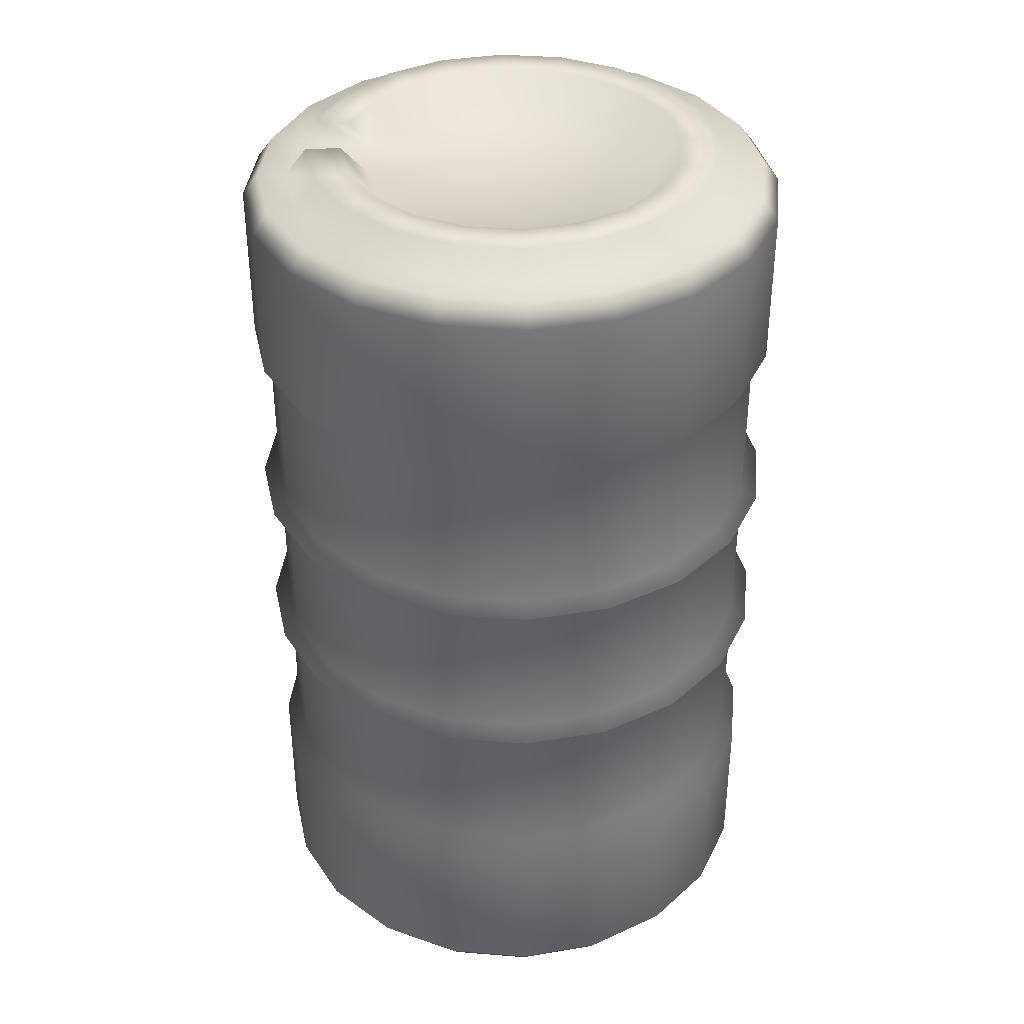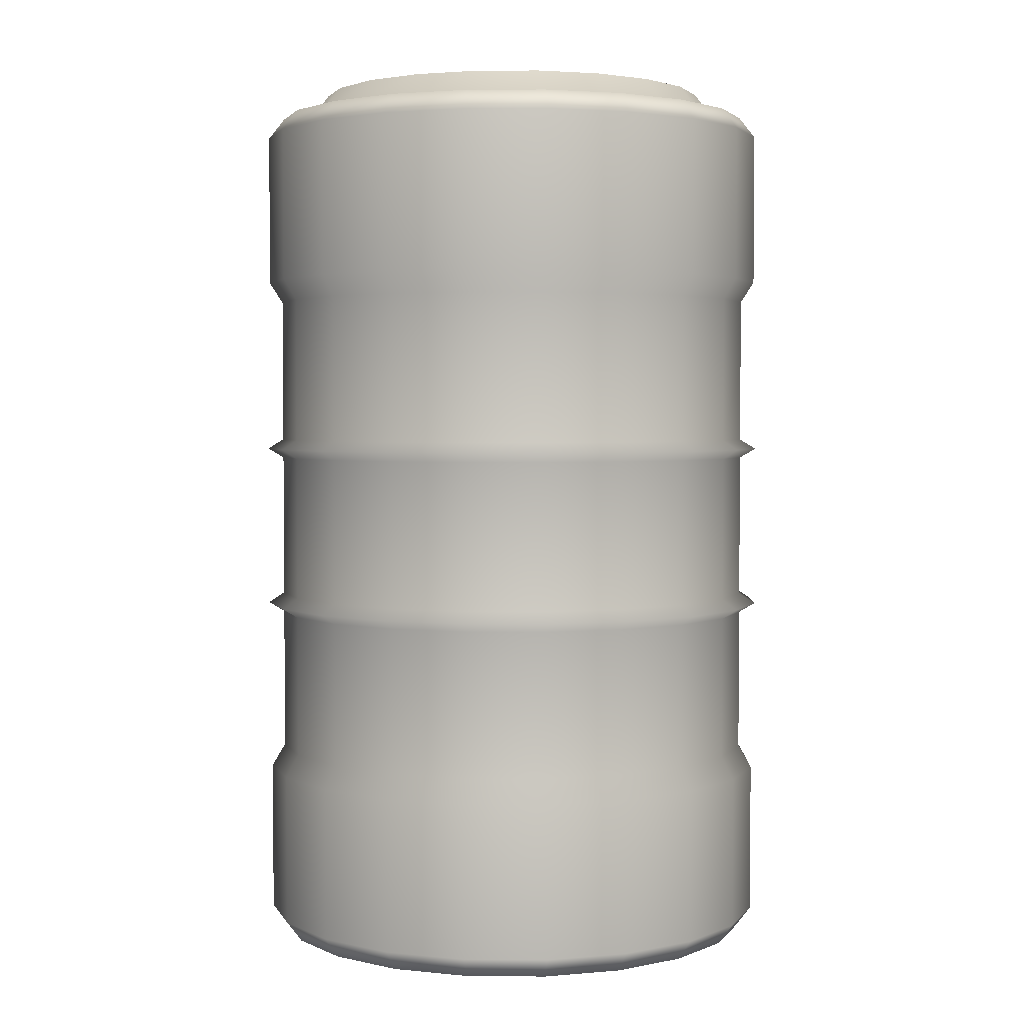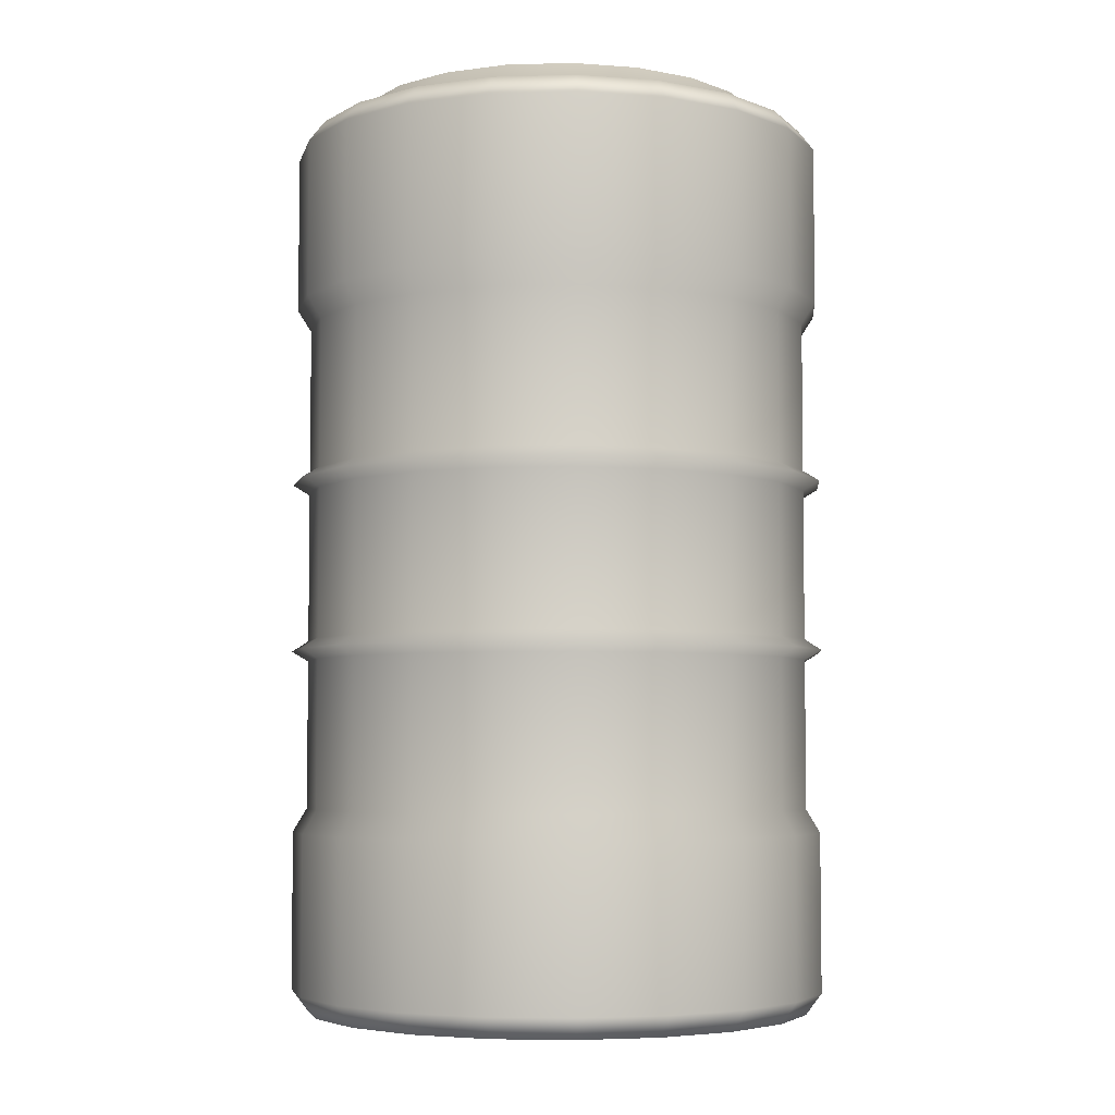
<metadata>
{"format":"obj","ext":"obj","renderer":"f3d","projection":"perspective","resolution":1024,"background":"white","views":[{"elev":37.5,"azim":-21.2,"up":"+Y"},{"elev":2.9,"azim":46.4,"up":"+Y"},{"elev":-4.9,"azim":14.0,"up":"+Y"}]}
</metadata>
<code>
g default
v 28.8 24.24 -9.356
v 24.5 24.24 -17.8
v 17.8 24.24 -24.5
v 9.356 24.24 -28.8
v 0 24.24 -30.28
v -9.356 24.24 -28.8
v -17.8 24.24 -24.5
v -24.5 24.24 -17.8
v -28.8 24.24 -9.356
v -30.28 24.24 0
v -28.8 24.24 9.356
v -24.5 24.24 17.8
v -17.8 24.24 24.5
v -9.356 24.24 28.8
v -1e-06 24.24 30.28
v 9.356 24.24 28.8
v 17.8 24.24 24.5
v 24.5 24.24 17.8
v 28.8 24.24 9.356
v 30.28 24.24 0
v 28.8 82.33 -9.356
v 24.5 82.33 -17.8
v 17.8 82.33 -24.5
v 9.356 82.33 -28.8
v 0 82.33 -30.28
v -9.356 82.33 -28.8
v -17.8 82.33 -24.5
v -24.5 82.33 -17.8
v -28.8 82.33 -9.356
v -30.28 82.33 0
v -28.8 82.33 9.356
v -24.5 82.33 17.8
v -17.8 82.33 24.5
v -9.356 82.33 28.8
v -1e-06 82.33 30.28
v 9.356 82.33 28.8
v 17.8 82.33 24.5
v 24.5 82.33 17.8
v 28.8 82.33 9.356
v 30.28 82.33 0
v 30.34 21.49 -9.858
v 25.81 21.49 -18.75
v 18.75 21.49 -25.81
v 9.858 21.49 -30.34
v 0 21.49 -31.9
v -9.858 21.49 -30.34
v -18.75 21.49 -25.81
v -25.81 21.49 -18.75
v -30.34 21.49 -9.858
v -31.9 21.49 0
v -30.34 21.49 9.858
v -25.81 21.49 18.75
v -18.75 21.49 25.81
v -9.858 21.49 30.34
v -1e-06 21.49 31.9
v 9.858 21.49 30.34
v 18.75 21.49 25.81
v 25.81 21.49 18.75
v 30.34 21.49 9.858
v 31.9 21.49 0
v 30.34 2.8 -9.858
v 25.81 2.8 -18.75
v 18.75 2.8 -25.81
v 9.858 2.8 -30.34
v 0 2.8 -31.9
v -9.858 2.8 -30.34
v -18.75 2.8 -25.81
v -25.81 2.8 -18.75
v -30.34 2.8 -9.858
v -31.9 2.8 0
v -30.34 2.8 9.858
v -25.81 2.8 18.75
v -18.75 2.8 25.81
v -9.858 2.8 30.34
v -1e-06 2.8 31.9
v 9.858 2.8 30.34
v 18.75 2.8 25.81
v 25.81 2.8 18.75
v 30.34 2.8 9.858
v 31.9 2.8 0
v 28.53 0.2639 -9.27
v 24.27 0.2639 -17.63
v 17.63 0.2639 -24.27
v 9.27 0.2639 -28.53
v -0 0.2639 -30
v -9.27 0.2639 -28.53
v -17.63 0.2639 -24.27
v -24.27 0.2639 -17.63
v -28.53 0.2639 -9.27
v -30 0.2639 -0
v -28.53 0.2639 9.27
v -24.27 0.2639 17.63
v -17.63 0.2639 24.27
v -9.27 0.2639 28.53
v -1e-06 0.2639 30
v 9.27 0.2639 28.53
v 17.63 0.2639 24.27
v 24.27 0.2639 17.63
v 28.53 0.2639 9.27
v 30 0.2639 -0
v 25.62 0.2639 -8.325
v 21.79 0.2639 -15.83
v 15.83 0.2639 -21.79
v 8.325 0.2639 -25.62
v -0 0.2639 -26.94
v -8.325 0.2639 -25.62
v -15.83 0.2639 -21.79
v -21.79 0.2639 -15.83
v -25.62 0.2639 -8.325
v -26.94 0.2639 -1e-06
v -25.62 0.2639 8.325
v -21.79 0.2639 15.83
v -15.83 0.2639 21.79
v -8.325 0.2639 25.62
v -1e-06 0.2639 26.94
v 8.325 0.2639 25.62
v 15.83 0.2639 21.79
v 21.79 0.2639 15.83
v 25.62 0.2639 8.325
v 26.94 0.2639 -1e-06
v 23 4.241 -7.472
v 19.56 4.241 -14.21
v -1e-06 4.241 -1e-06
v 14.21 4.241 -19.56
v 7.472 4.241 -23
v -1e-06 4.241 -24.18
v -7.472 4.241 -23
v -14.21 4.241 -19.56
v -19.56 4.241 -14.21
v -23 4.241 -7.472
v -24.18 4.241 -1e-06
v -23 4.241 7.472
v -19.56 4.241 14.21
v -14.21 4.241 19.56
v -7.472 4.241 23
v -2e-06 4.241 24.18
v 7.472 4.241 23
v 14.21 4.241 19.56
v 19.56 4.241 14.21
v 23 4.241 7.472
v 24.18 4.241 -1e-06
v 30.34 84.89 -9.857
v 25.81 84.89 -18.75
v 18.75 84.89 -25.81
v 9.857 84.89 -30.34
v 0 84.89 -31.9
v -9.857 84.89 -30.34
v -18.75 84.89 -25.81
v -25.81 84.89 -18.75
v -30.34 84.89 -9.857
v -31.9 84.89 0
v -30.34 84.89 9.857
v -25.81 84.89 18.75
v -18.75 84.89 25.81
v -9.857 84.89 30.34
v -1e-06 84.89 31.9
v 9.857 84.89 30.34
v 18.75 84.89 25.81
v 25.81 84.89 18.75
v 30.34 84.89 9.857
v 31.9 84.89 0
v 30.34 103.6 -9.857
v 25.81 103.6 -18.75
v 18.75 103.6 -25.81
v 9.857 103.6 -30.34
v 0 103.6 -31.9
v -9.857 103.6 -30.34
v -18.75 103.6 -25.81
v -25.81 103.6 -18.75
v -30.34 103.6 -9.857
v -31.9 103.6 0
v -30.34 103.6 9.857
v -25.81 103.6 18.75
v -18.75 103.6 25.81
v -9.857 103.6 30.34
v -1e-06 103.6 31.9
v 9.857 103.6 30.34
v 18.75 103.6 25.81
v 25.81 103.6 18.75
v 30.34 103.6 9.857
v 31.9 103.6 0
v 28.53 106.1 -9.269
v 24.27 106.1 -17.63
v 17.63 106.1 -24.27
v 9.269 106.1 -28.53
v -0 106.1 -29.99
v -9.269 106.1 -28.53
v -17.63 106.1 -24.27
v -24.27 106.1 -17.63
v -28.53 106.1 -9.269
v -29.99 106.1 -0
v -28.53 106.1 9.269
v -24.27 106.1 17.63
v -17.63 106.1 24.27
v -9.269 106.1 28.53
v -1e-06 106.1 29.99
v 9.269 106.1 28.53
v 17.63 106.1 24.27
v 24.27 106.1 17.63
v 28.53 106.1 9.269
v 29.99 106.1 -0
v 25.34 106.1 -8.234
v 21.56 106.1 -15.66
v 15.66 106.1 -21.56
v 8.234 106.1 -25.34
v -1e-06 106.1 -26.65
v -8.234 106.1 -25.34
v -15.66 106.1 -21.56
v -21.56 106.1 -15.66
v -25.34 106.1 -8.234
v -26.65 106.1 -1e-06
v -25.34 106.1 8.234
v -21.56 106.1 15.66
v -15.66 106.1 21.56
v -8.234 106.1 25.34
v -1e-06 106.1 26.65
v 8.234 106.1 25.34
v 15.66 106.1 21.56
v 21.56 106.1 15.66
v 25.34 106.1 8.234
v 26.65 106.1 -1e-06
v 22.99 109.2 -7.471
v 19.56 109.2 -14.21
v 14.21 109.2 -19.56
v 7.471 109.2 -22.99
v -1e-06 109.2 -24.18
v -7.471 109.2 -22.99
v -14.21 109.2 -19.56
v -19.56 109.2 -14.21
v -22.99 109.2 -7.471
v -24.18 109.2 -1e-06
v -22.99 109.2 7.471
v -19.56 109.2 14.21
v -14.21 109.2 19.56
v -7.471 109.2 22.99
v -2e-06 109.2 24.18
v 7.471 109.2 22.99
v 14.21 109.2 19.56
v 19.56 109.2 14.21
v 22.99 109.2 7.471
v 24.18 109.2 -1e-06
v 19.1 109.2 -6.205
v 16.25 109.2 -11.8
v 11.8 109.2 -16.25
v 6.205 109.2 -19.1
v -2e-06 109.2 -20.08
v -6.205 109.2 -19.1
v -11.8 109.2 -16.25
v -16.25 109.2 -11.8
v -19.1 109.2 -6.205
v -20.08 109.2 -2e-06
v -19.1 109.2 6.205
v -16.25 109.2 11.8
v -11.8 109.2 16.25
v -6.205 109.2 19.1
v -2e-06 109.2 20.08
v 6.205 109.2 19.1
v 11.8 109.2 16.25
v 16.25 109.2 11.8
v 19.1 109.2 6.205
v 20.08 109.2 -2e-06
v 16.29 106.1 -5.294
v 13.86 106.1 -10.07
v -2e-06 106.1 -2e-06
v 10.07 106.1 -13.86
v 5.294 106.1 -16.29
v -2e-06 106.1 -17.13
v -5.294 106.1 -16.29
v -10.07 106.1 -13.86
v -13.86 106.1 -10.07
v -16.29 106.1 -5.294
v -17.13 106.1 -2e-06
v -16.29 106.1 5.294
v -13.86 106.1 10.07
v -10.07 106.1 13.86
v -5.294 106.1 16.29
v -3e-06 106.1 17.13
v 5.294 106.1 16.29
v 10.07 106.1 13.86
v 13.86 106.1 10.07
v 16.29 106.1 5.294
v 17.13 106.1 -2e-06
v -1e-06 63.31 32.23
v -9.96 63.31 30.65
v -18.94 63.31 26.07
v -26.07 63.31 18.94
v -30.65 63.31 9.96
v -32.23 63.31 0
v -30.65 63.31 -9.96
v -26.07 63.31 -18.94
v -18.94 63.31 -26.07
v -9.96 63.31 -30.65
v 0 63.31 -32.23
v 9.96 63.31 -30.65
v 18.94 63.31 -26.07
v 26.07 63.31 -18.94
v 30.65 63.31 -9.96
v 32.23 63.31 0
v 30.65 63.31 9.96
v 26.07 63.31 18.94
v 18.94 63.31 26.07
v 9.96 63.31 30.65
v -1e-06 43.09 32.23
v -9.96 43.09 30.65
v -18.94 43.09 26.07
v -26.07 43.09 18.94
v -30.65 43.09 9.96
v -32.23 43.09 0
v -30.65 43.09 -9.96
v -26.07 43.09 -18.94
v -18.94 43.09 -26.07
v -9.96 43.09 -30.65
v 0 43.09 -32.23
v 9.96 43.09 -30.65
v 18.94 43.09 -26.07
v 26.07 43.09 -18.94
v 30.65 43.09 -9.96
v 32.23 43.09 0
v 30.65 43.09 9.96
v 26.07 43.09 18.94
v 18.94 43.09 26.07
v 9.96 43.09 30.65
v -30.28 64.51 0
v -28.8 64.51 -9.356
v -24.5 64.51 -17.8
v -17.8 64.51 -24.5
v -9.356 64.51 -28.8
v 0 64.51 -30.28
v 9.356 64.51 -28.8
v 17.8 64.51 -24.5
v 24.5 64.51 -17.8
v 28.8 64.51 -9.356
v 30.28 64.51 0
v 28.8 64.51 9.356
v 24.5 64.51 17.8
v 17.8 64.51 24.5
v 9.356 64.51 28.8
v -1e-06 64.51 30.28
v -9.356 64.51 28.8
v -17.8 64.51 24.5
v -24.5 64.51 17.8
v -28.8 64.51 9.356
v -30.28 62.14 0
v -28.8 62.14 -9.356
v -24.5 62.14 -17.8
v -17.8 62.14 -24.5
v -9.356 62.14 -28.8
v 0 62.14 -30.28
v 9.356 62.14 -28.8
v 17.8 62.14 -24.5
v 24.5 62.14 -17.8
v 28.8 62.14 -9.356
v 30.28 62.14 0
v 28.8 62.14 9.356
v 24.5 62.14 17.8
v 17.8 62.14 24.5
v 9.356 62.14 28.8
v -1e-06 62.14 30.28
v -9.356 62.14 28.8
v -17.8 62.14 24.5
v -24.5 62.14 17.8
v -28.8 62.14 9.356
v -30.28 44.36 0
v -28.8 44.36 -9.356
v -24.5 44.36 -17.8
v -17.8 44.36 -24.5
v -9.356 44.36 -28.8
v 0 44.36 -30.28
v 9.356 44.36 -28.8
v 17.8 44.36 -24.5
v 24.5 44.36 -17.8
v 28.8 44.36 -9.356
v 30.28 44.36 0
v 28.8 44.36 9.356
v 24.5 44.36 17.8
v 17.8 44.36 24.5
v 9.356 44.36 28.8
v -1e-06 44.36 30.28
v -9.356 44.36 28.8
v -17.8 44.36 24.5
v -24.5 44.36 17.8
v -28.8 44.36 9.356
v -30.28 41.91 0
v -28.8 41.91 -9.356
v -24.5 41.91 -17.8
v -17.8 41.91 -24.5
v -9.356 41.91 -28.8
v 0 41.91 -30.28
v 9.356 41.91 -28.8
v 17.8 41.91 -24.5
v 24.5 41.91 -17.8
v 28.8 41.91 -9.356
v 30.28 41.91 0
v 28.8 41.91 9.356
v 24.5 41.91 17.8
v 17.8 41.91 24.5
v 9.356 41.91 28.8
v -1e-06 41.91 30.28
v -9.356 41.91 28.8
v -17.8 41.91 24.5
v -24.5 41.91 17.8
v -28.8 41.91 9.356
g Barrel
f 1 2 391 392
f 2 3 390 391
f 3 4 389 390
f 4 5 388 389
f 5 6 387 388
f 6 7 386 387
f 7 8 385 386
f 8 9 384 385
f 9 10 383 384
f 10 11 402 383
f 11 12 401 402
f 12 13 400 401
f 13 14 399 400
f 14 15 398 399
f 15 16 397 398
f 16 17 396 397
f 17 18 395 396
f 18 19 394 395
f 19 20 393 394
f 20 1 392 393
f 122 121 123
f 124 122 123
f 125 124 123
f 126 125 123
f 127 126 123
f 128 127 123
f 129 128 123
f 130 129 123
f 131 130 123
f 132 131 123
f 133 132 123
f 134 133 123
f 135 134 123
f 136 135 123
f 137 136 123
f 138 137 123
f 139 138 123
f 140 139 123
f 141 140 123
f 121 141 123
f 262 263 264
f 263 265 264
f 265 266 264
f 266 267 264
f 267 268 264
f 268 269 264
f 269 270 264
f 270 271 264
f 271 272 264
f 272 273 264
f 273 274 264
f 274 275 264
f 275 276 264
f 276 277 264
f 277 278 264
f 278 279 264
f 279 280 264
f 280 281 264
f 281 282 264
f 282 262 264
f 2 1 41 42
f 3 2 42 43
f 4 3 43 44
f 5 4 44 45
f 6 5 45 46
f 7 6 46 47
f 8 7 47 48
f 9 8 48 49
f 10 9 49 50
f 11 10 50 51
f 12 11 51 52
f 13 12 52 53
f 14 13 53 54
f 15 14 54 55
f 16 15 55 56
f 17 16 56 57
f 18 17 57 58
f 19 18 58 59
f 20 19 59 60
f 1 20 60 41
f 42 41 61 62
f 43 42 62 63
f 44 43 63 64
f 45 44 64 65
f 46 45 65 66
f 47 46 66 67
f 48 47 67 68
f 49 48 68 69
f 50 49 69 70
f 51 50 70 71
f 52 51 71 72
f 53 52 72 73
f 54 53 73 74
f 55 54 74 75
f 56 55 75 76
f 57 56 76 77
f 58 57 77 78
f 59 58 78 79
f 60 59 79 80
f 41 60 80 61
f 62 61 81 82
f 63 62 82 83
f 64 63 83 84
f 65 64 84 85
f 66 65 85 86
f 67 66 86 87
f 68 67 87 88
f 69 68 88 89
f 70 69 89 90
f 71 70 90 91
f 72 71 91 92
f 73 72 92 93
f 74 73 93 94
f 75 74 94 95
f 76 75 95 96
f 77 76 96 97
f 78 77 97 98
f 79 78 98 99
f 80 79 99 100
f 61 80 100 81
f 82 81 101 102
f 83 82 102 103
f 84 83 103 104
f 85 84 104 105
f 86 85 105 106
f 87 86 106 107
f 88 87 107 108
f 89 88 108 109
f 90 89 109 110
f 91 90 110 111
f 92 91 111 112
f 93 92 112 113
f 94 93 113 114
f 95 94 114 115
f 96 95 115 116
f 97 96 116 117
f 98 97 117 118
f 99 98 118 119
f 100 99 119 120
f 81 100 120 101
f 102 101 121 122
f 103 102 122 124
f 104 103 124 125
f 105 104 125 126
f 106 105 126 127
f 107 106 127 128
f 108 107 128 129
f 109 108 129 130
f 110 109 130 131
f 111 110 131 132
f 112 111 132 133
f 113 112 133 134
f 114 113 134 135
f 115 114 135 136
f 116 115 136 137
f 117 116 137 138
f 118 117 138 139
f 119 118 139 140
f 120 119 140 141
f 101 120 141 121
f 21 22 143 142
f 22 23 144 143
f 23 24 145 144
f 24 25 146 145
f 25 26 147 146
f 26 27 148 147
f 27 28 149 148
f 28 29 150 149
f 29 30 151 150
f 30 31 152 151
f 31 32 153 152
f 32 33 154 153
f 33 34 155 154
f 34 35 156 155
f 35 36 157 156
f 36 37 158 157
f 37 38 159 158
f 38 39 160 159
f 39 40 161 160
f 40 21 142 161
f 142 143 163 162
f 143 144 164 163
f 144 145 165 164
f 145 146 166 165
f 146 147 167 166
f 147 148 168 167
f 148 149 169 168
f 149 150 170 169
f 150 151 171 170
f 151 152 172 171
f 152 153 173 172
f 153 154 174 173
f 154 155 175 174
f 155 156 176 175
f 156 157 177 176
f 157 158 178 177
f 158 159 179 178
f 159 160 180 179
f 160 161 181 180
f 161 142 162 181
f 162 163 183 182
f 163 164 184 183
f 164 165 185 184
f 165 166 186 185
f 166 167 187 186
f 167 168 188 187
f 168 169 189 188
f 169 170 190 189
f 170 171 191 190
f 171 172 192 191
f 172 173 193 192
f 173 174 194 193
f 174 175 195 194
f 175 176 196 195
f 176 177 197 196
f 177 178 198 197
f 178 179 199 198
f 179 180 200 199
f 180 181 201 200
f 181 162 182 201
f 182 183 203 202
f 183 184 204 203
f 184 185 205 204
f 185 186 206 205
f 186 187 207 206
f 187 188 208 207
f 188 189 209 208
f 189 190 210 209
f 190 191 211 210
f 191 192 212 211
f 192 193 213 212
f 193 194 214 213
f 194 195 215 214
f 195 196 216 215
f 196 197 217 216
f 197 198 218 217
f 198 199 219 218
f 199 200 220 219
f 200 201 221 220
f 201 182 202 221
f 202 203 223 222
f 203 204 224 223
f 204 205 225 224
f 205 206 226 225
f 206 207 227 226
f 207 208 228 227
f 208 209 229 228
f 210 211 231 230
f 211 212 232 231
f 212 213 233 232
f 213 214 234 233
f 214 215 235 234
f 215 216 236 235
f 216 217 237 236
f 217 218 238 237
f 218 219 239 238
f 219 220 240 239
f 220 221 241 240
f 221 202 222 241
f 222 223 243 242
f 223 224 244 243
f 224 225 245 244
f 225 226 246 245
f 226 227 247 246
f 227 228 248 247
f 228 229 249 248
f 230 231 251 250
f 231 232 252 251
f 232 233 253 252
f 233 234 254 253
f 234 235 255 254
f 235 236 256 255
f 236 237 257 256
f 237 238 258 257
f 238 239 259 258
f 239 240 260 259
f 240 241 261 260
f 241 222 242 261
f 242 243 263 262
f 243 244 265 263
f 244 245 266 265
f 245 246 267 266
f 246 247 268 267
f 247 248 269 268
f 248 249 270 269
f 250 251 272 271
f 251 252 273 272
f 252 253 274 273
f 253 254 275 274
f 254 255 276 275
f 255 256 277 276
f 256 257 278 277
f 257 258 279 278
f 258 259 280 279
f 259 260 281 280
f 260 261 282 281
f 261 242 262 282
f 209 210 271 270
f 210 230 250 271
f 229 209 270 249
f 284 283 338 339
f 285 284 339 340
f 286 285 340 341
f 287 286 341 342
f 288 287 342 323
f 289 288 323 324
f 290 289 324 325
f 291 290 325 326
f 292 291 326 327
f 293 292 327 328
f 294 293 328 329
f 295 294 329 330
f 296 295 330 331
f 297 296 331 332
f 298 297 332 333
f 299 298 333 334
f 300 299 334 335
f 301 300 335 336
f 302 301 336 337
f 283 302 337 338
f 304 303 378 379
f 305 304 379 380
f 306 305 380 381
f 307 306 381 382
f 308 307 382 363
f 309 308 363 364
f 310 309 364 365
f 311 310 365 366
f 312 311 366 367
f 313 312 367 368
f 314 313 368 369
f 315 314 369 370
f 316 315 370 371
f 317 316 371 372
f 318 317 372 373
f 319 318 373 374
f 320 319 374 375
f 321 320 375 376
f 322 321 376 377
f 303 322 377 378
f 324 323 30 29
f 325 324 29 28
f 326 325 28 27
f 327 326 27 26
f 328 327 26 25
f 329 328 25 24
f 330 329 24 23
f 331 330 23 22
f 332 331 22 21
f 333 332 21 40
f 334 333 40 39
f 335 334 39 38
f 336 335 38 37
f 337 336 37 36
f 338 337 36 35
f 339 338 35 34
f 340 339 34 33
f 341 340 33 32
f 342 341 32 31
f 323 342 31 30
f 344 343 288 289
f 345 344 289 290
f 346 345 290 291
f 347 346 291 292
f 348 347 292 293
f 349 348 293 294
f 350 349 294 295
f 351 350 295 296
f 352 351 296 297
f 353 352 297 298
f 354 353 298 299
f 355 354 299 300
f 356 355 300 301
f 357 356 301 302
f 358 357 302 283
f 359 358 283 284
f 360 359 284 285
f 361 360 285 286
f 362 361 286 287
f 343 362 287 288
f 364 363 343 344
f 365 364 344 345
f 366 365 345 346
f 367 366 346 347
f 368 367 347 348
f 369 368 348 349
f 370 369 349 350
f 371 370 350 351
f 372 371 351 352
f 373 372 352 353
f 374 373 353 354
f 375 374 354 355
f 376 375 355 356
f 377 376 356 357
f 378 377 357 358
f 379 378 358 359
f 380 379 359 360
f 381 380 360 361
f 382 381 361 362
f 363 382 362 343
f 384 383 308 309
f 385 384 309 310
f 386 385 310 311
f 387 386 311 312
f 388 387 312 313
f 389 388 313 314
f 390 389 314 315
f 391 390 315 316
f 392 391 316 317
f 393 392 317 318
f 394 393 318 319
f 395 394 319 320
f 396 395 320 321
f 397 396 321 322
f 398 397 322 303
f 399 398 303 304
f 400 399 304 305
f 401 400 305 306
f 402 401 306 307
f 383 402 307 308

</code>
